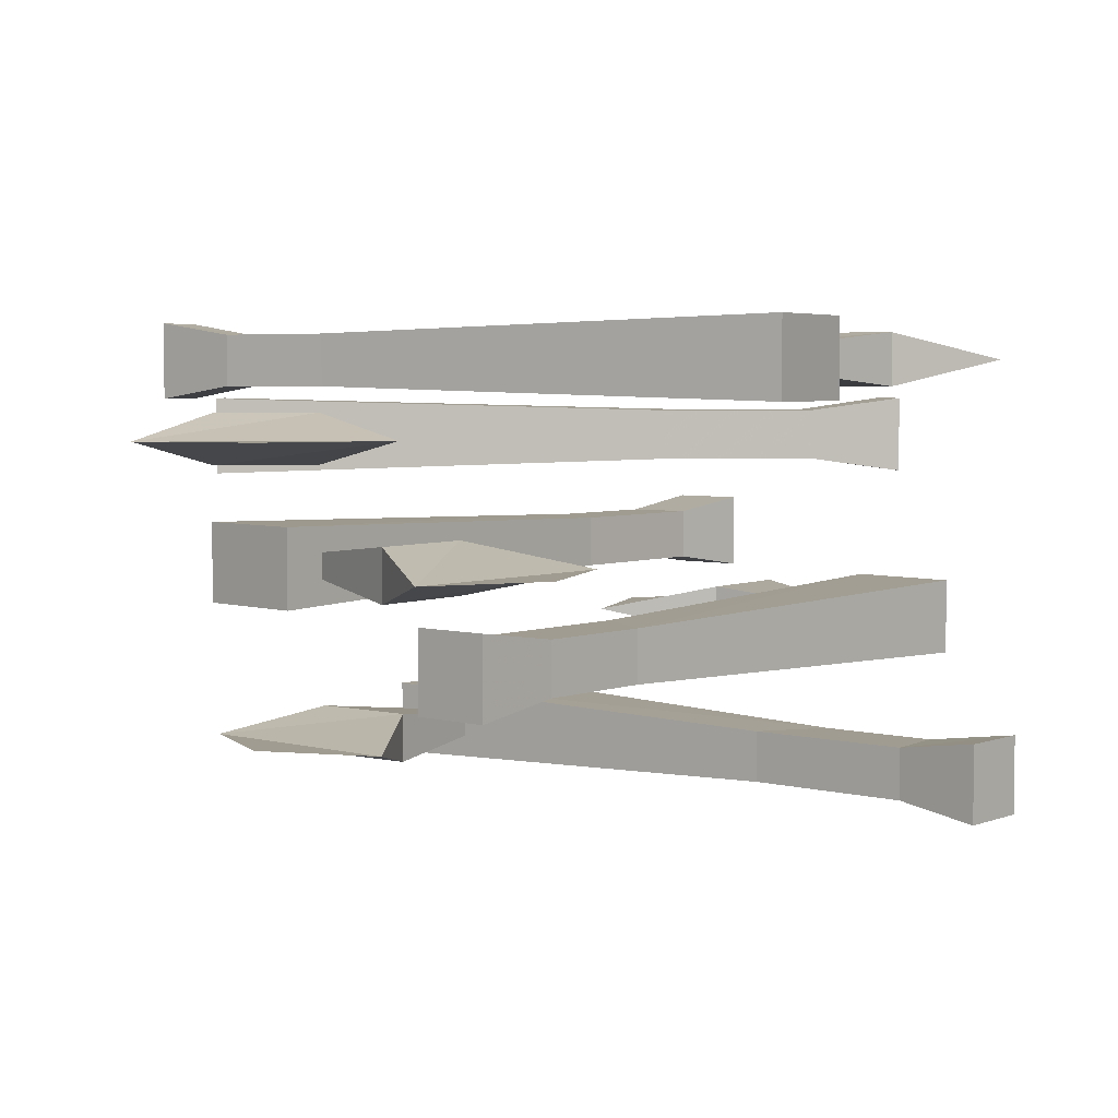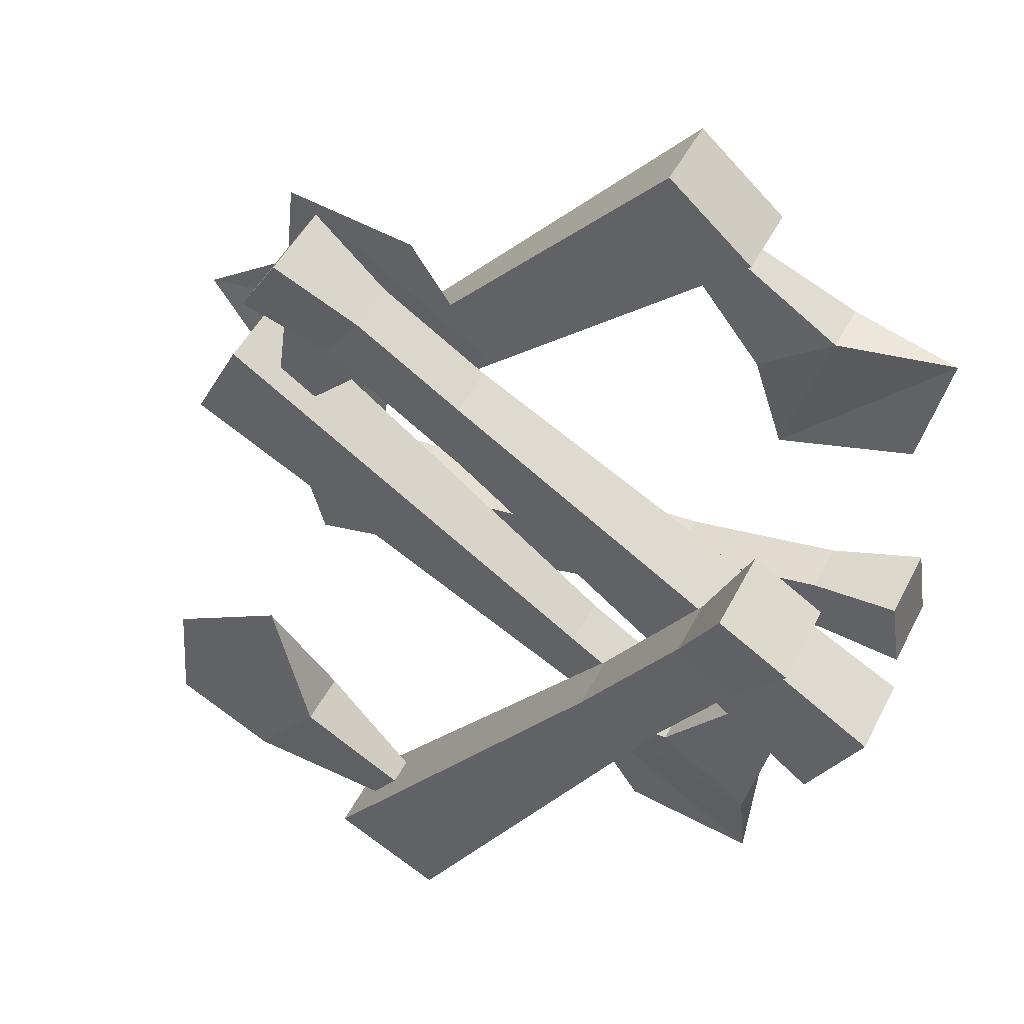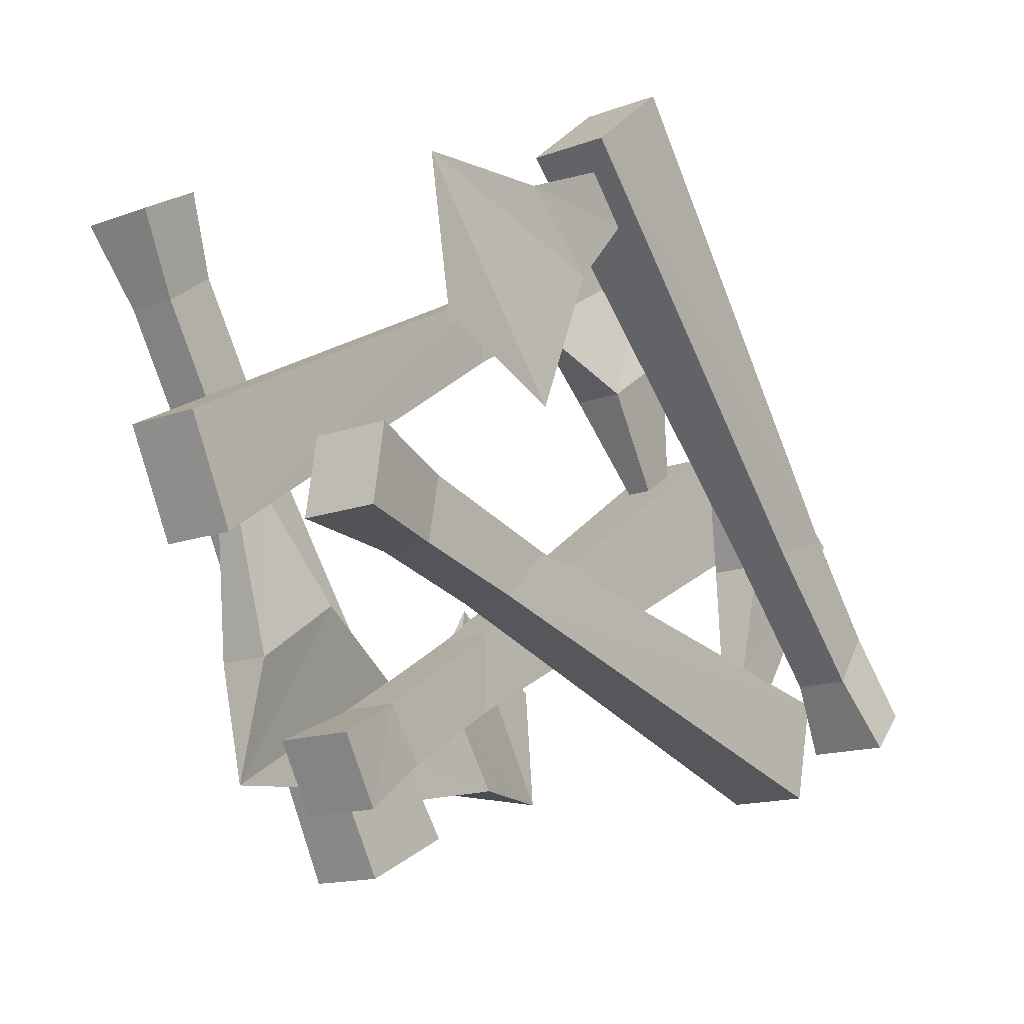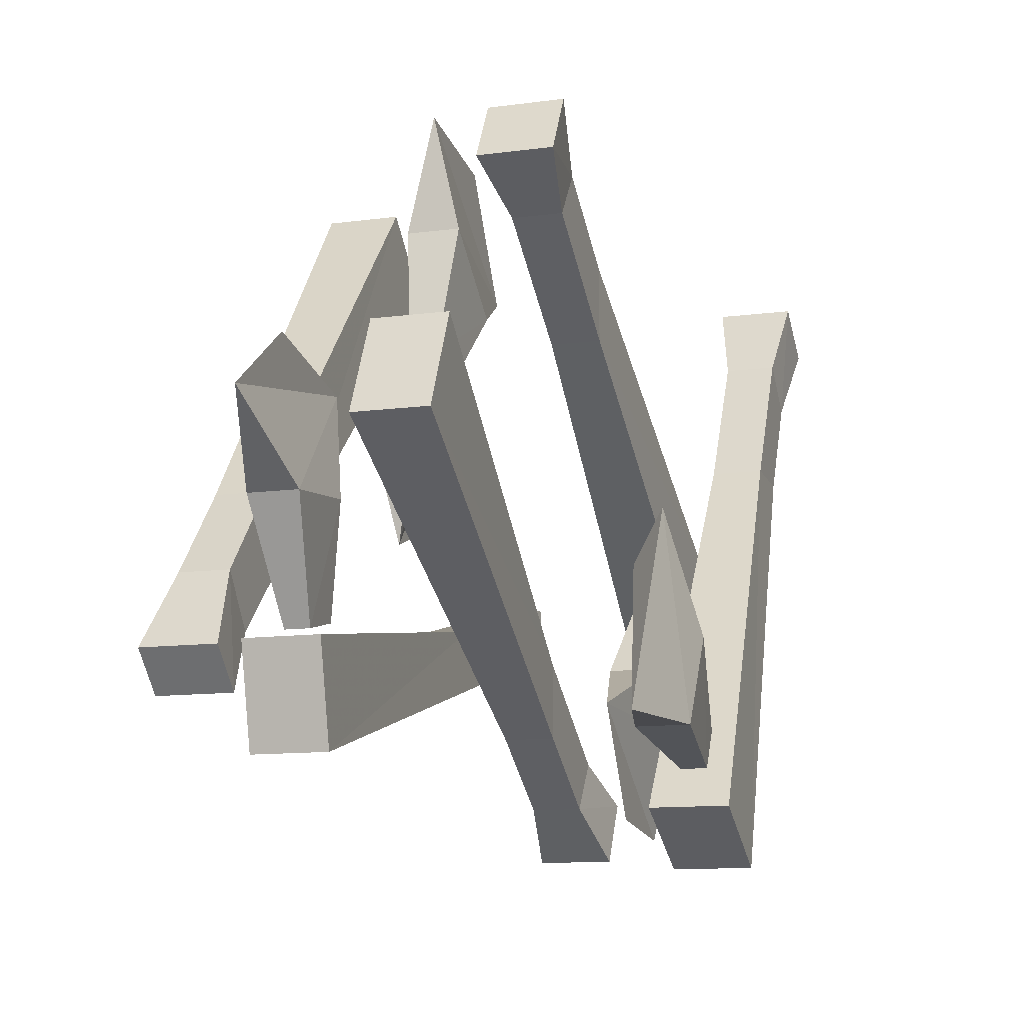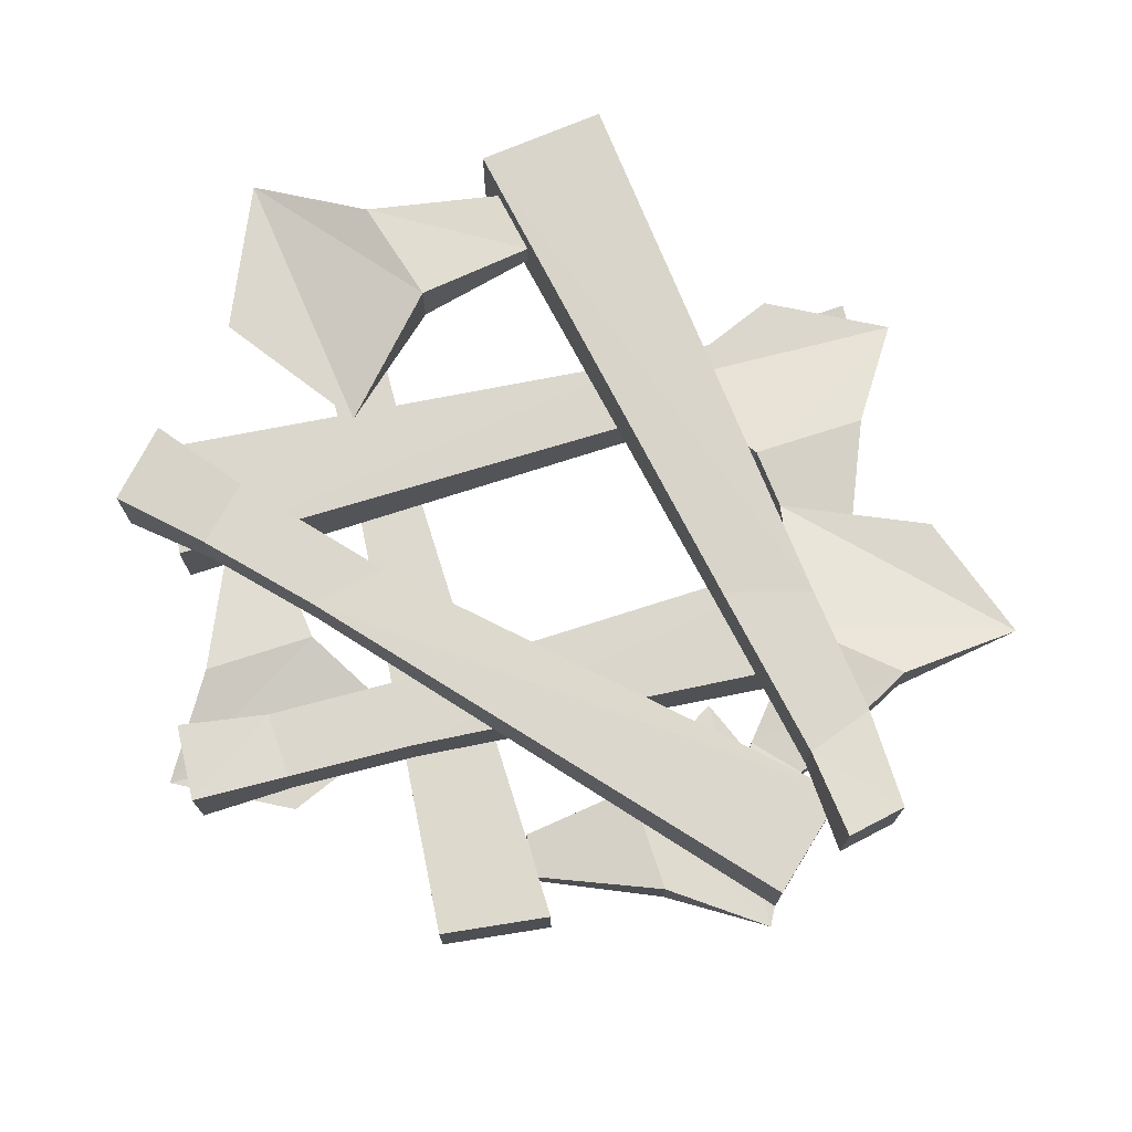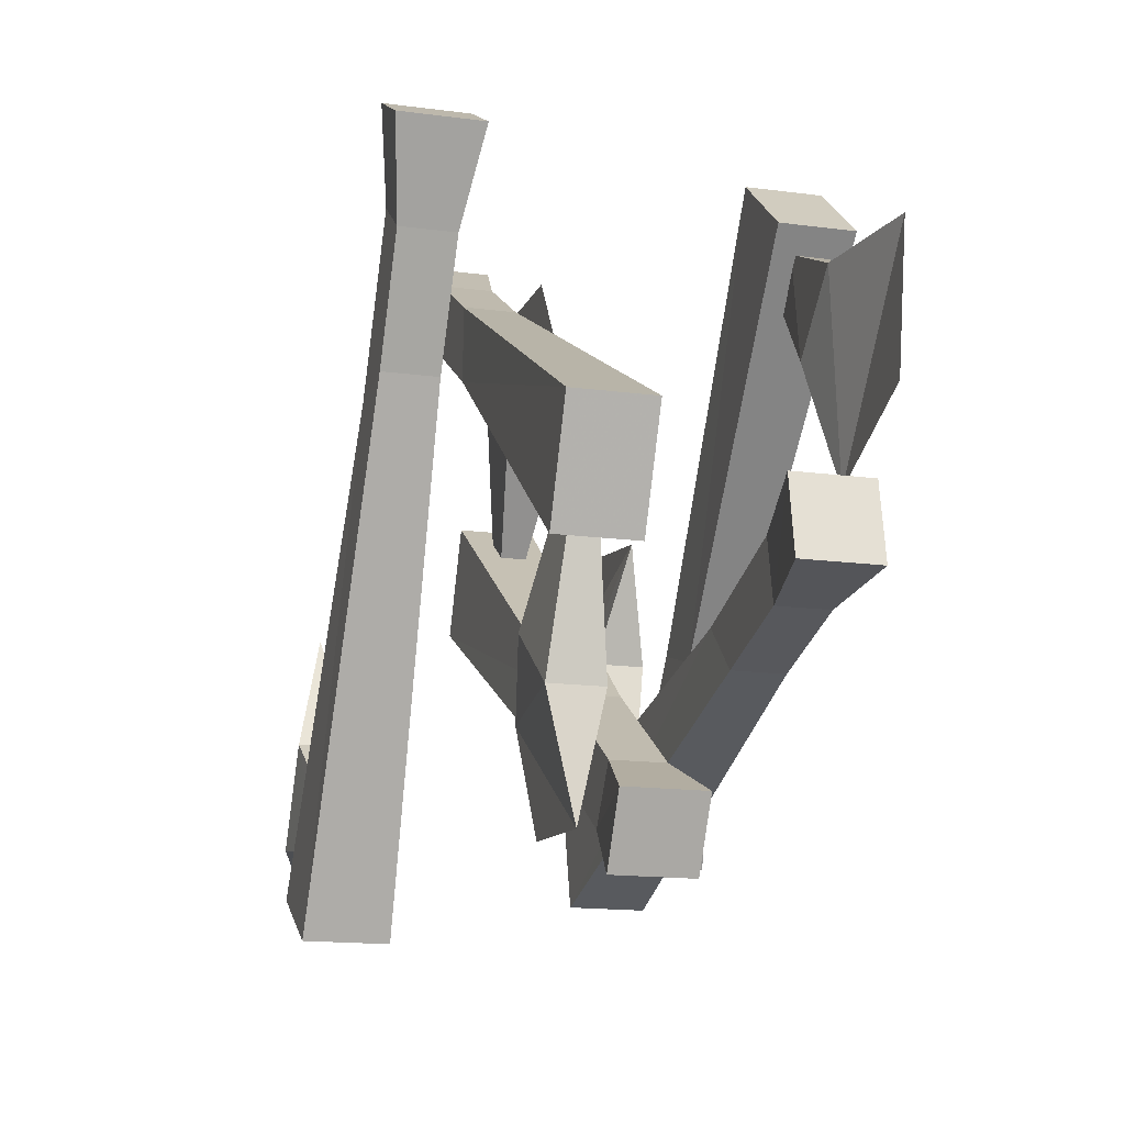
<metadata>
{"format":"obj","ext":"obj","renderer":"f3d","projection":"perspective","resolution":1024,"background":"white","views":[{"elev":4.3,"azim":-18.0,"up":"+Y"},{"elev":50.9,"azim":26.9,"up":"+Z"},{"elev":-15.5,"azim":127.2,"up":"+Z"},{"elev":-12.5,"azim":-73.1,"up":"+Z"},{"elev":73.4,"azim":-162.4,"up":"+Y"},{"elev":-16.9,"azim":75.4,"up":"+Z"}]}
</metadata>
<code>
v 0.1562 -0.5 -0.2031
v 0.1797 -0.5 -0.1641
v 0.1094 -0.4922 -0.1719
v 0.1562 -0.4531 -0.2031
v 0.1797 -0.4531 -0.1641
v 0.1328 -0.4922 -0.1406
v 0.04688 -0.4922 -0.08594
v 0.04688 -0.4922 -0.1328
v 0.1094 -0.4609 -0.1719
v 0.1328 -0.4609 -0.1406
v 0.04688 -0.4609 -0.08594
v -0.1875 -0.5 0.07812
v -0.2188 -0.5 0.01562
v 0.04688 -0.4609 -0.1328
v -0.1875 -0.4531 0.07812
v -0.2188 -0.4531 0.01562
v -0.07031 -0.4766 0.2031
v -0.02344 -0.4766 0.1328
v -0.1484 -0.4766 0.2109
v -0.1484 -0.4922 0.1406
v -0.09375 -0.4922 0.1016
v -0.09375 -0.4609 0.1016
v -0.1484 -0.4609 0.1406
v -0.1641 -0.4688 0.0625
v -0.1641 -0.4844 0.0625
v -0.1406 -0.4844 0.04688
v -0.1406 -0.4688 0.04688
v 0.2266 -0.625 0.1562
v 0.1875 -0.625 0.1797
v 0.1953 -0.6172 0.1094
v 0.2266 -0.5781 0.1562
v 0.1875 -0.5781 0.1797
v 0.1641 -0.6172 0.1328
v 0.1094 -0.6172 0.04688
v 0.1562 -0.6172 0.04688
v 0.1953 -0.5859 0.1094
v 0.1641 -0.5859 0.1328
v 0.1094 -0.5859 0.04688
v -0.05469 -0.625 -0.1875
v 0.007812 -0.625 -0.2188
v 0.1562 -0.5859 0.04688
v -0.05469 -0.5781 -0.1875
v 0.007812 -0.5781 -0.2188
v -0.1797 -0.6016 -0.07031
v -0.1094 -0.6016 -0.02344
v -0.1875 -0.6016 -0.1484
v -0.1172 -0.6172 -0.1484
v -0.07812 -0.6172 -0.09375
v -0.07812 -0.5859 -0.09375
v -0.1172 -0.5859 -0.1484
v -0.03906 -0.5938 -0.1641
v -0.03906 -0.6094 -0.1641
v -0.02344 -0.6094 -0.1406
v -0.02344 -0.5938 -0.1406
v -0.1172 -0.5469 0.2266
v -0.1406 -0.5469 0.1875
v -0.07031 -0.5391 0.1953
v -0.1172 -0.5 0.2266
v -0.1406 -0.5 0.1875
v -0.09375 -0.5391 0.1641
v -0.007812 -0.5391 0.1094
v -0.007812 -0.5391 0.1562
v -0.07031 -0.5078 0.1953
v -0.09375 -0.5078 0.1641
v -0.007812 -0.5078 0.1094
v 0.2266 -0.5469 -0.05469
v 0.2578 -0.5469 0.007812
v -0.007812 -0.5078 0.1562
v 0.2266 -0.5 -0.05469
v 0.2578 -0.5 0.007812
v 0.1094 -0.5234 -0.1797
v 0.0625 -0.5234 -0.1094
v 0.1875 -0.5234 -0.1875
v 0.1875 -0.5391 -0.1172
v 0.1328 -0.5391 -0.07812
v 0.1328 -0.5078 -0.07812
v 0.1875 -0.5078 -0.1172
v 0.2031 -0.5156 -0.03906
v 0.2031 -0.5312 -0.03906
v 0.1797 -0.5312 -0.02344
v 0.1797 -0.5156 -0.02344
v -0.2266 -0.3828 -0.1094
v -0.2031 -0.3828 -0.1328
v -0.1953 -0.375 -0.0625
v -0.2266 -0.3359 -0.1094
v -0.2031 -0.3359 -0.1328
v -0.1719 -0.375 -0.09375
v -0.1016 -0.375 -0.02344
v -0.1484 -0.375 -0.007812
v -0.1953 -0.3438 -0.0625
v -0.1719 -0.3438 -0.09375
v -0.1016 -0.3438 -0.02344
v 0.1016 -0.3828 0.1797
v 0.04688 -0.3828 0.2266
v -0.1484 -0.3438 -0.007812
v 0.1016 -0.3359 0.1797
v 0.04688 -0.3359 0.2266
v 0.2109 -0.3594 0.04688
v 0.125 -0.3594 0.01562
v 0.2266 -0.3594 0.1328
v 0.1562 -0.375 0.1328
v 0.1094 -0.375 0.09375
v 0.1094 -0.3438 0.09375
v 0.1562 -0.3438 0.1328
v 0.07812 -0.3516 0.1719
v 0.07812 -0.3672 0.1719
v 0.0625 -0.3672 0.1406
v 0.0625 -0.3516 0.1406
v 0.2422 -0.4297 -0.0625
v 0.2344 -0.4297 -0.01562
v 0.1875 -0.4219 -0.07031
v 0.2422 -0.3828 -0.0625
v 0.2344 -0.3828 -0.01562
v 0.1797 -0.4219 -0.03125
v 0.08594 -0.4219 -0.05469
v 0.1172 -0.4219 -0.08594
v 0.1875 -0.3906 -0.07031
v 0.1797 -0.3906 -0.03125
v 0.08594 -0.3906 -0.05469
v -0.1953 -0.4297 -0.1016
v -0.1797 -0.4297 -0.1641
v 0.1172 -0.3906 -0.08594
v -0.1953 -0.3828 -0.1016
v -0.1797 -0.3828 -0.1641
v -0.2031 -0.4062 0.07031
v -0.1172 -0.4062 0.05469
v -0.2656 -0.4062 0.02344
v -0.2109 -0.4219 -0.02344
v -0.1484 -0.4219 -0.01562
v -0.1484 -0.3906 -0.01562
v -0.2109 -0.3906 -0.02344
v -0.1719 -0.3984 -0.09375
v -0.1719 -0.4141 -0.09375
v -0.1406 -0.4141 -0.08594
v -0.1406 -0.3984 -0.08594
f 1 2 3
f 1 3 4
f 1 4 5
f 1 5 2
f 2 5 6
f 2 6 3
f 3 6 7
f 3 7 8
f 3 8 9
f 3 9 4
f 4 9 10
f 4 10 5
f 5 10 6
f 6 10 11
f 6 11 7
f 7 11 12
f 7 12 13
f 7 13 8
f 8 13 14
f 8 14 9
f 9 14 10
f 10 14 11
f 11 14 15
f 11 15 12
f 12 15 13
f 13 15 16
f 13 16 14
f 14 16 15
f 28 29 30
f 28 30 31
f 28 31 32
f 28 32 29
f 29 32 33
f 29 33 30
f 30 33 34
f 30 34 35
f 30 35 36
f 30 36 31
f 31 36 37
f 31 37 32
f 32 37 33
f 33 37 38
f 33 38 34
f 34 38 39
f 34 39 40
f 34 40 35
f 35 40 41
f 35 41 36
f 36 41 37
f 37 41 38
f 38 41 42
f 38 42 39
f 39 42 40
f 40 42 43
f 40 43 41
f 41 43 42
f 55 56 57
f 55 57 58
f 55 58 59
f 55 59 56
f 56 59 60
f 56 60 57
f 57 60 61
f 57 61 62
f 57 62 63
f 57 63 58
f 58 63 64
f 58 64 59
f 59 64 60
f 60 64 65
f 60 65 61
f 61 65 66
f 61 66 67
f 61 67 62
f 62 67 68
f 62 68 63
f 63 68 64
f 64 68 65
f 65 68 69
f 65 69 66
f 66 69 67
f 67 69 70
f 67 70 68
f 68 70 69
f 82 83 84
f 82 84 85
f 82 85 86
f 82 86 83
f 83 86 87
f 83 87 84
f 84 87 88
f 84 88 89
f 84 89 90
f 84 90 85
f 85 90 91
f 85 91 86
f 86 91 87
f 87 91 92
f 87 92 88
f 88 92 93
f 88 93 94
f 88 94 89
f 89 94 95
f 89 95 90
f 90 95 91
f 91 95 92
f 92 95 96
f 92 96 93
f 93 96 94
f 94 96 97
f 94 97 95
f 95 97 96
f 109 110 111
f 109 111 112
f 109 112 113
f 109 113 110
f 110 113 114
f 110 114 111
f 111 114 115
f 111 115 116
f 111 116 117
f 111 117 112
f 112 117 118
f 112 118 113
f 113 118 114
f 114 118 119
f 114 119 115
f 115 119 120
f 115 120 121
f 115 121 116
f 116 121 122
f 116 122 117
f 117 122 118
f 118 122 119
f 119 122 123
f 119 123 120
f 120 123 121
f 121 123 124
f 121 124 122
f 122 124 123
f 17 18 19
f 17 19 18
f 44 45 46
f 44 46 45
f 71 72 73
f 71 73 72
f 98 99 100
f 98 100 99
f 125 126 127
f 125 127 126
f 18 19 20
f 18 20 21
f 18 21 22
f 18 22 19
f 19 22 23
f 19 23 20
f 20 23 24
f 20 24 25
f 20 25 21
f 21 25 26
f 21 26 22
f 22 26 27
f 22 27 23
f 23 27 24
f 45 46 47
f 45 47 48
f 45 48 49
f 45 49 46
f 46 49 50
f 46 50 47
f 47 50 51
f 47 51 52
f 47 52 48
f 48 52 53
f 48 53 49
f 49 53 54
f 49 54 50
f 50 54 51
f 72 73 74
f 72 74 75
f 72 75 76
f 72 76 73
f 73 76 77
f 73 77 74
f 74 77 78
f 74 78 79
f 74 79 75
f 75 79 80
f 75 80 76
f 76 80 81
f 76 81 77
f 77 81 78
f 99 100 101
f 99 101 102
f 99 102 103
f 99 103 100
f 100 103 104
f 100 104 101
f 101 104 105
f 101 105 106
f 101 106 102
f 102 106 107
f 102 107 103
f 103 107 108
f 103 108 104
f 104 108 105
f 126 127 128
f 126 128 129
f 126 129 130
f 126 130 127
f 127 130 131
f 127 131 128
f 128 131 132
f 128 132 133
f 128 133 129
f 129 133 134
f 129 134 130
f 130 134 135
f 130 135 131
f 131 135 132

</code>
